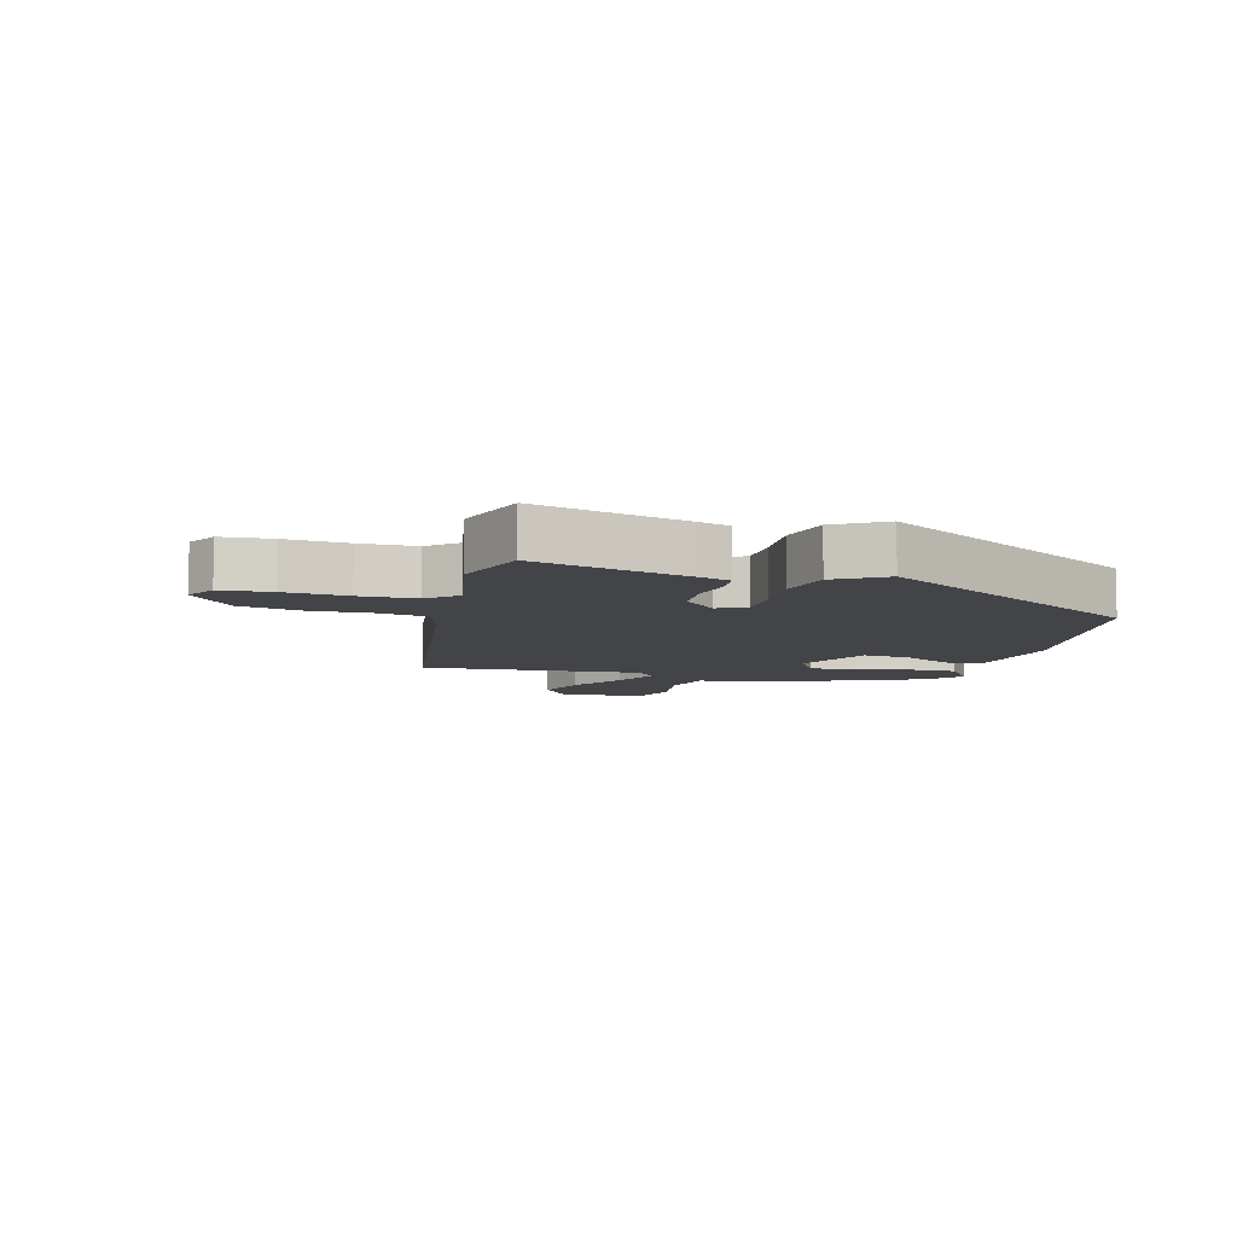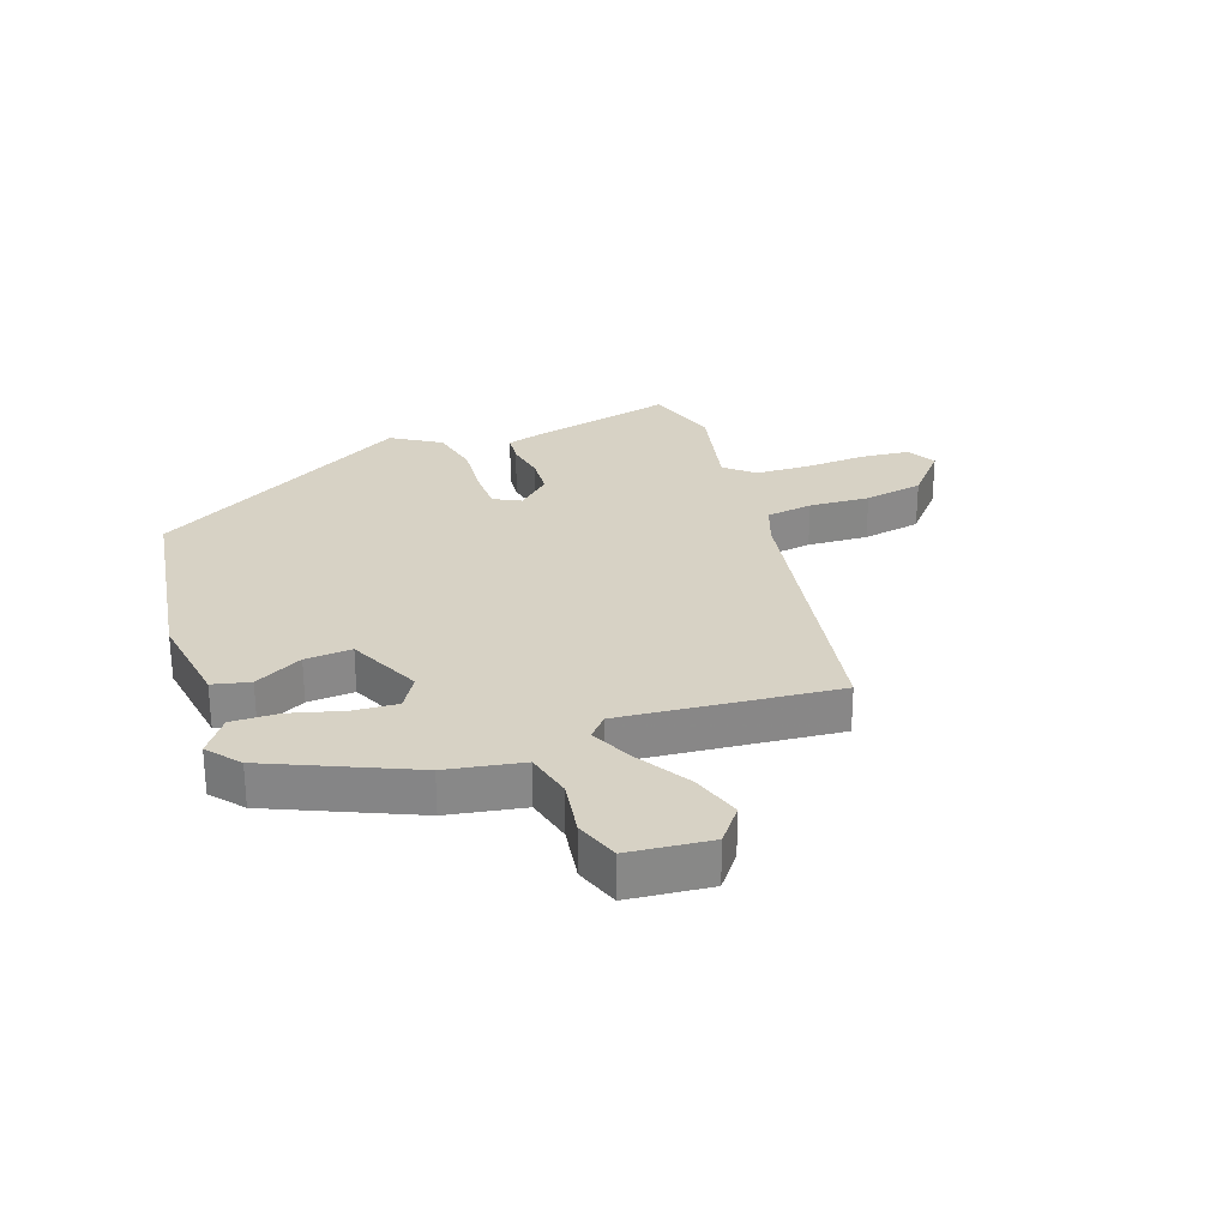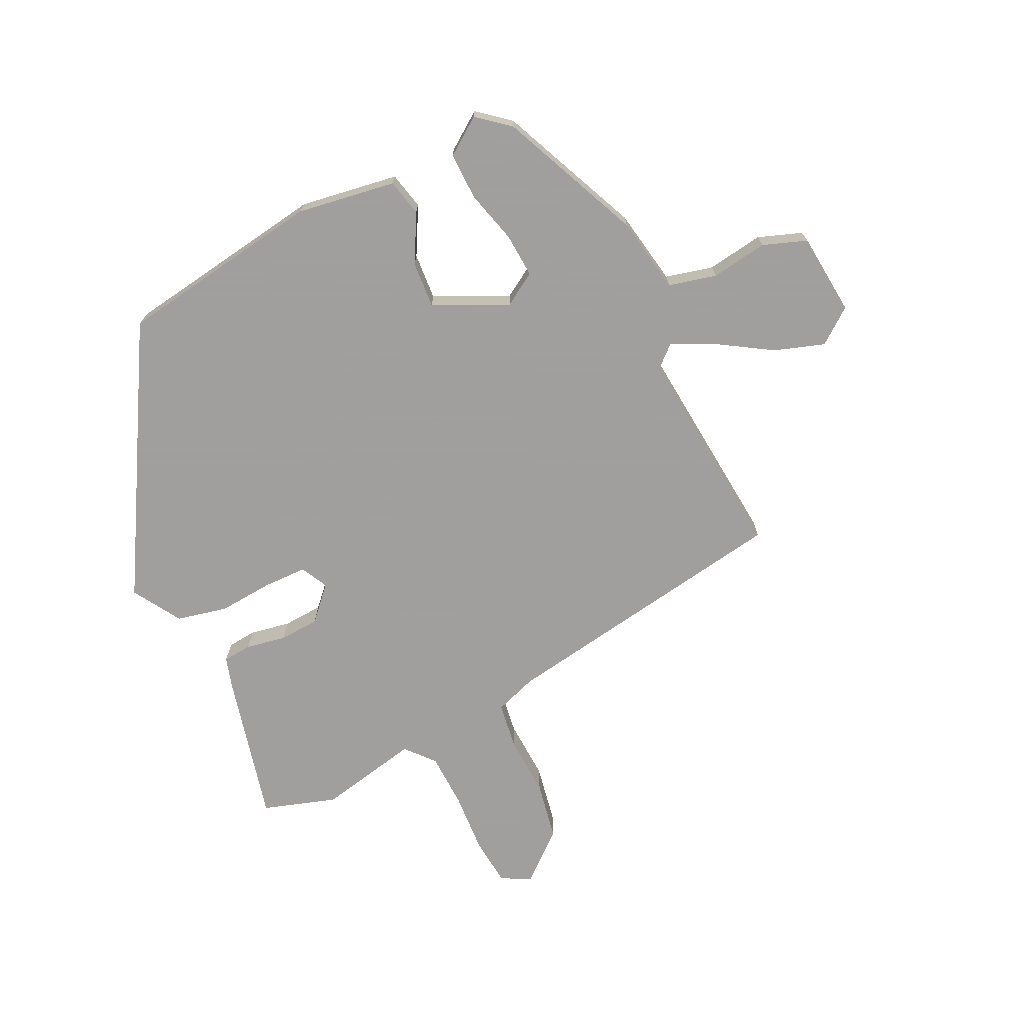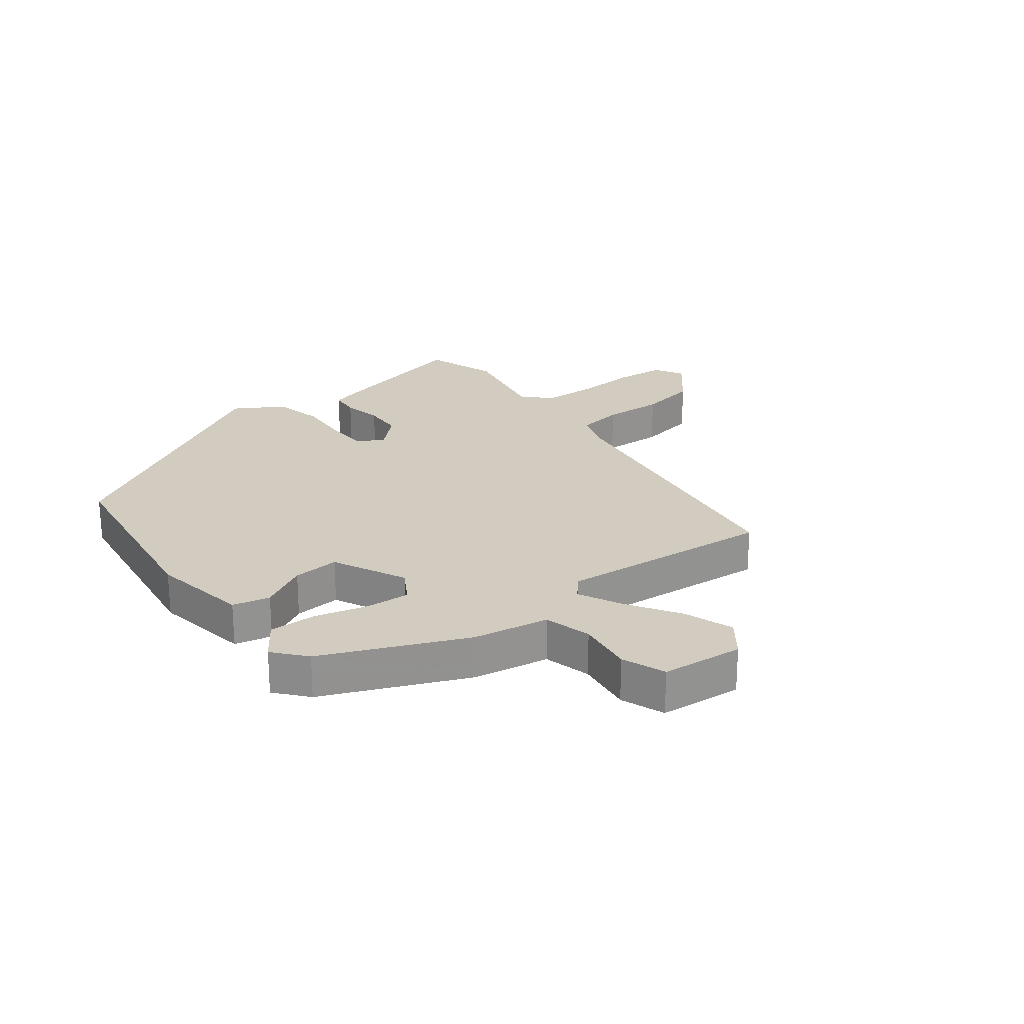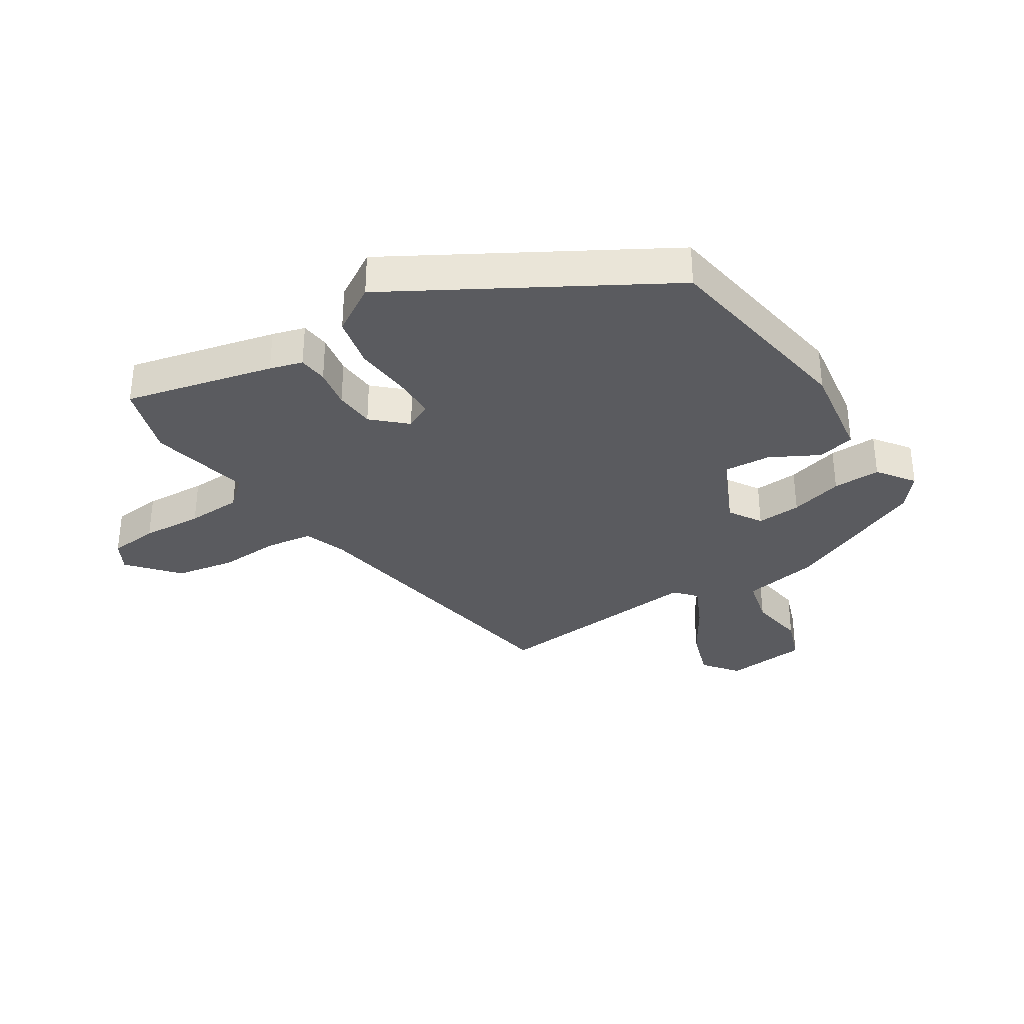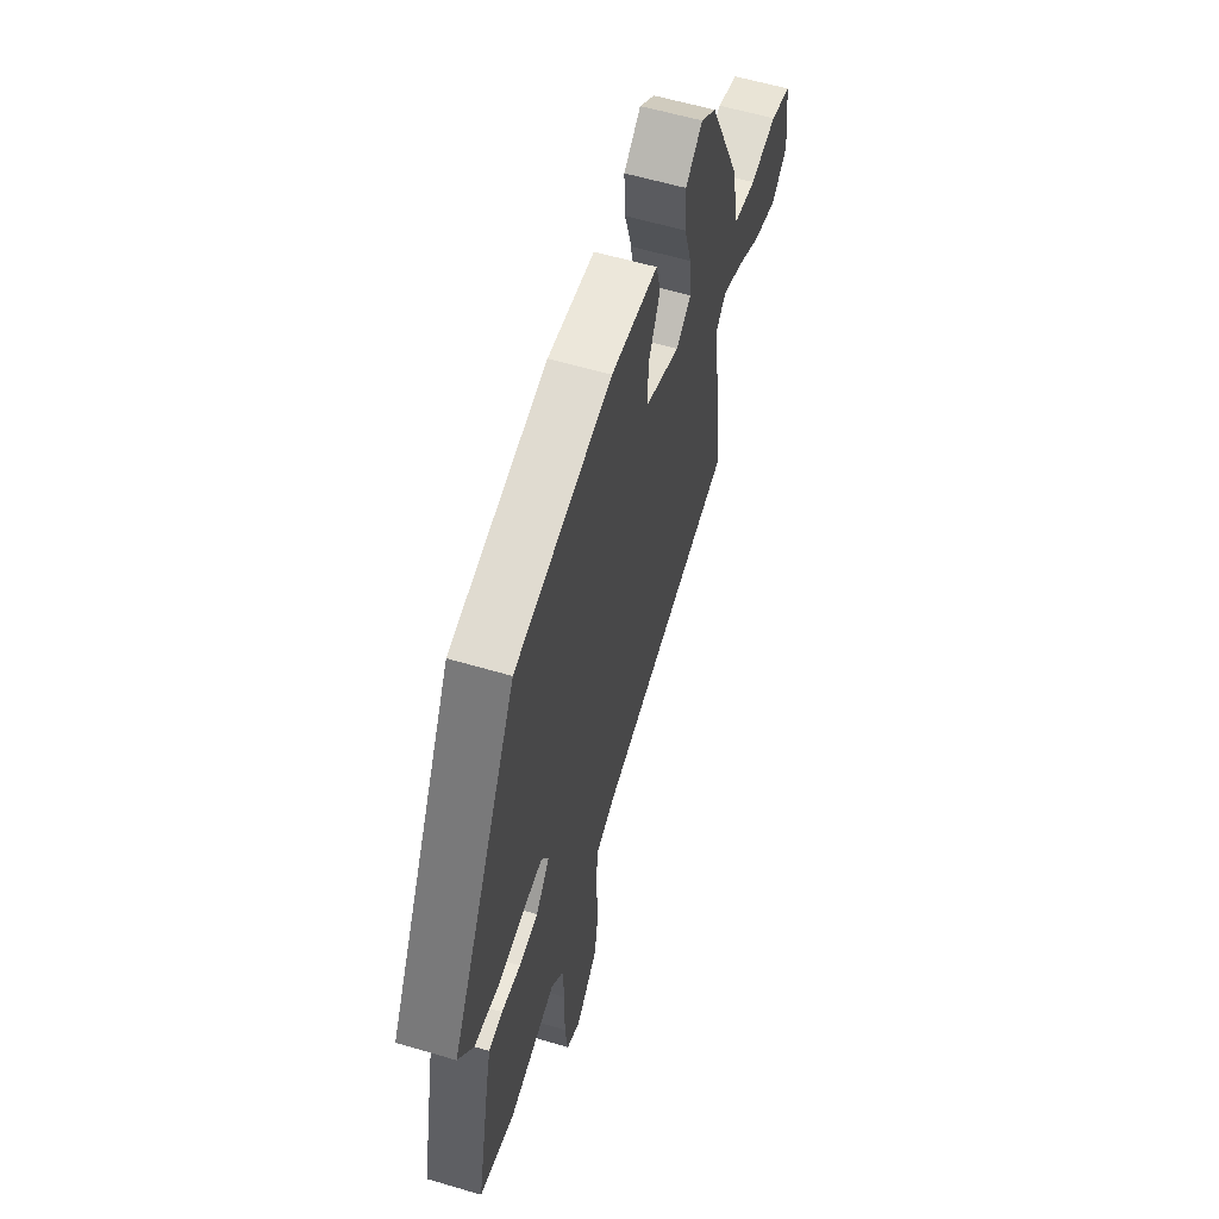
<metadata>
{"format":"obj","ext":"obj","renderer":"f3d","projection":"perspective","resolution":1024,"background":"white","views":[{"elev":-8.3,"azim":-107.8,"up":"+Y"},{"elev":27.5,"azim":68.9,"up":"+Y"},{"elev":-71.5,"azim":23.9,"up":"+Y"},{"elev":23.8,"azim":50.2,"up":"+Y"},{"elev":-33.5,"azim":-59.1,"up":"+Y"},{"elev":58.6,"azim":-73.0,"up":"+Z"}]}
</metadata>
<code>
v 0.519 0.07 -0.364
v 0.032 0.07 -0.459
v -0.036 0.07 -0.485
v -0.045 0.07 -0.562
v -0.037 0.07 -0.662
v -0.052 0.07 -0.76
v -0.13 0.07 -0.831
v -0.179 0.07 -0.806
v -0.189 0.07 -0.725
v -0.186 0.07 -0.624
v -0.192 0.07 -0.534
v -0.234 0.07 -0.489
v -0.399 0.07 -0.529
v -0.521 0.07 -0.494
v -0.47 0.07 -0.249
v -0.456 0.07 -0.195
v -0.408 0.07 -0.189
v -0.342 0.07 -0.199
v -0.276 0.07 -0.193
v -0.228 0.07 -0.138
v -0.252 0.07 -0.094
v -0.323 0.07 -0.095
v -0.414 0.07 -0.105
v -0.498 0.07 -0.089
v -0.549 0.07 -0.011
v -0.313 0.07 0.427
v 0.025 0.07 0.49
v 0.188 0.07 0.47
v 0.204 0.07 0.409
v 0.164 0.07 0.329
v 0.161 0.07 0.252
v 0.284 0.07 0.199
v 0.337 0.07 0.234
v 0.33 0.07 0.307
v 0.304 0.07 0.393
v 0.3 0.07 0.471
v 0.359 0.07 0.516
v 0.413 0.07 0.474
v 0.522 0.07 0.244
v 0.548 0.07 0.119
v 0.627 0.07 0.102
v 0.72 0.07 0.119
v 0.793 0.07 0.095
v 0.81 0.07 -0.04
v 0.754 0.07 -0.086
v 0.671 0.07 -0.061
v 0.583 0.07 -0.01
v 0.51 0.07 0.022
v 0.476 0.07 -0.01
v 0.519 0 -0.364
v 0.032 0 -0.459
v -0.036 0 -0.485
v -0.045 0 -0.562
v -0.037 0 -0.662
v -0.052 0 -0.76
v -0.13 0 -0.831
v -0.179 0 -0.806
v -0.189 0 -0.725
v -0.186 0 -0.624
v -0.192 0 -0.534
v -0.234 0 -0.489
v -0.399 0 -0.529
v -0.521 0 -0.494
v -0.47 0 -0.249
v -0.456 0 -0.195
v -0.408 0 -0.189
v -0.342 0 -0.199
v -0.276 0 -0.193
v -0.228 0 -0.138
v -0.252 0 -0.094
v -0.323 0 -0.095
v -0.414 0 -0.105
v -0.498 0 -0.089
v -0.549 0 -0.011
v -0.313 0 0.427
v 0.025 0 0.49
v 0.188 0 0.47
v 0.204 0 0.409
v 0.164 0 0.329
v 0.161 0 0.252
v 0.284 0 0.199
v 0.337 0 0.234
v 0.33 0 0.307
v 0.304 0 0.393
v 0.3 0 0.471
v 0.359 0 0.516
v 0.413 0 0.474
v 0.522 0 0.244
v 0.548 0 0.119
v 0.627 0 0.102
v 0.72 0 0.119
v 0.793 0 0.095
v 0.81 0 -0.04
v 0.754 0 -0.086
v 0.671 0 -0.061
v 0.583 0 -0.01
v 0.51 0 0.022
v 0.476 0 -0.01
f 45 46 47
f 44 45 47
f 43 44 47
f 42 43 47
f 41 42 47
f 40 41 47 48
f 40 48 49
f 39 40 49
f 38 39 49
f 37 38 49
f 36 37 49
f 35 36 49
f 34 35 49
f 28 29 30
f 27 28 30
f 26 27 30
f 25 26 30
f 24 25 30
f 23 24 30
f 22 23 30
f 21 22 30 31
f 20 21 31 32
f 16 17 18
f 15 16 18
f 14 15 18
f 13 14 18
f 12 13 18
f 11 12 18 19
f 8 9 10
f 7 8 10
f 6 7 10
f 5 6 10
f 4 5 10
f 3 4 10 11
f 19 20 32
f 11 19 32
f 3 11 32
f 2 3 32
f 33 34 49 1
f 1 2 32 33
f 96 95 94
f 96 94 93
f 96 93 92
f 96 92 91
f 96 91 90
f 97 96 90 89
f 98 97 89
f 98 89 88
f 98 88 87
f 98 87 86
f 98 86 85
f 98 85 84
f 98 84 83
f 79 78 77
f 79 77 76
f 79 76 75
f 79 75 74
f 79 74 73
f 79 73 72
f 79 72 71
f 80 79 71 70
f 81 80 70 69
f 67 66 65
f 67 65 64
f 67 64 63
f 67 63 62
f 67 62 61
f 68 67 61 60
f 59 58 57
f 59 57 56
f 59 56 55
f 59 55 54
f 59 54 53
f 60 59 53 52
f 81 69 68
f 81 68 60
f 81 60 52
f 81 52 51
f 50 98 83 82
f 82 81 51 50
f 1 50 51 2
f 2 51 52 3
f 3 52 53 4
f 4 53 54 5
f 5 54 55 6
f 6 55 56 7
f 7 56 57 8
f 8 57 58 9
f 9 58 59 10
f 10 59 60 11
f 11 60 61 12
f 12 61 62 13
f 13 62 63 14
f 14 63 64 15
f 15 64 65 16
f 16 65 66 17
f 17 66 67 18
f 18 67 68 19
f 19 68 69 20
f 20 69 70 21
f 21 70 71 22
f 22 71 72 23
f 23 72 73 24
f 24 73 74 25
f 25 74 75 26
f 26 75 76 27
f 27 76 77 28
f 28 77 78 29
f 29 78 79 30
f 30 79 80 31
f 31 80 81 32
f 32 81 82 33
f 33 82 83 34
f 34 83 84 35
f 35 84 85 36
f 36 85 86 37
f 37 86 87 38
f 38 87 88 39
f 39 88 89 40
f 40 89 90 41
f 41 90 91 42
f 42 91 92 43
f 43 92 93 44
f 44 93 94 45
f 45 94 95 46
f 46 95 96 47
f 47 96 97 48
f 48 97 98 49
f 49 98 50 1

</code>
